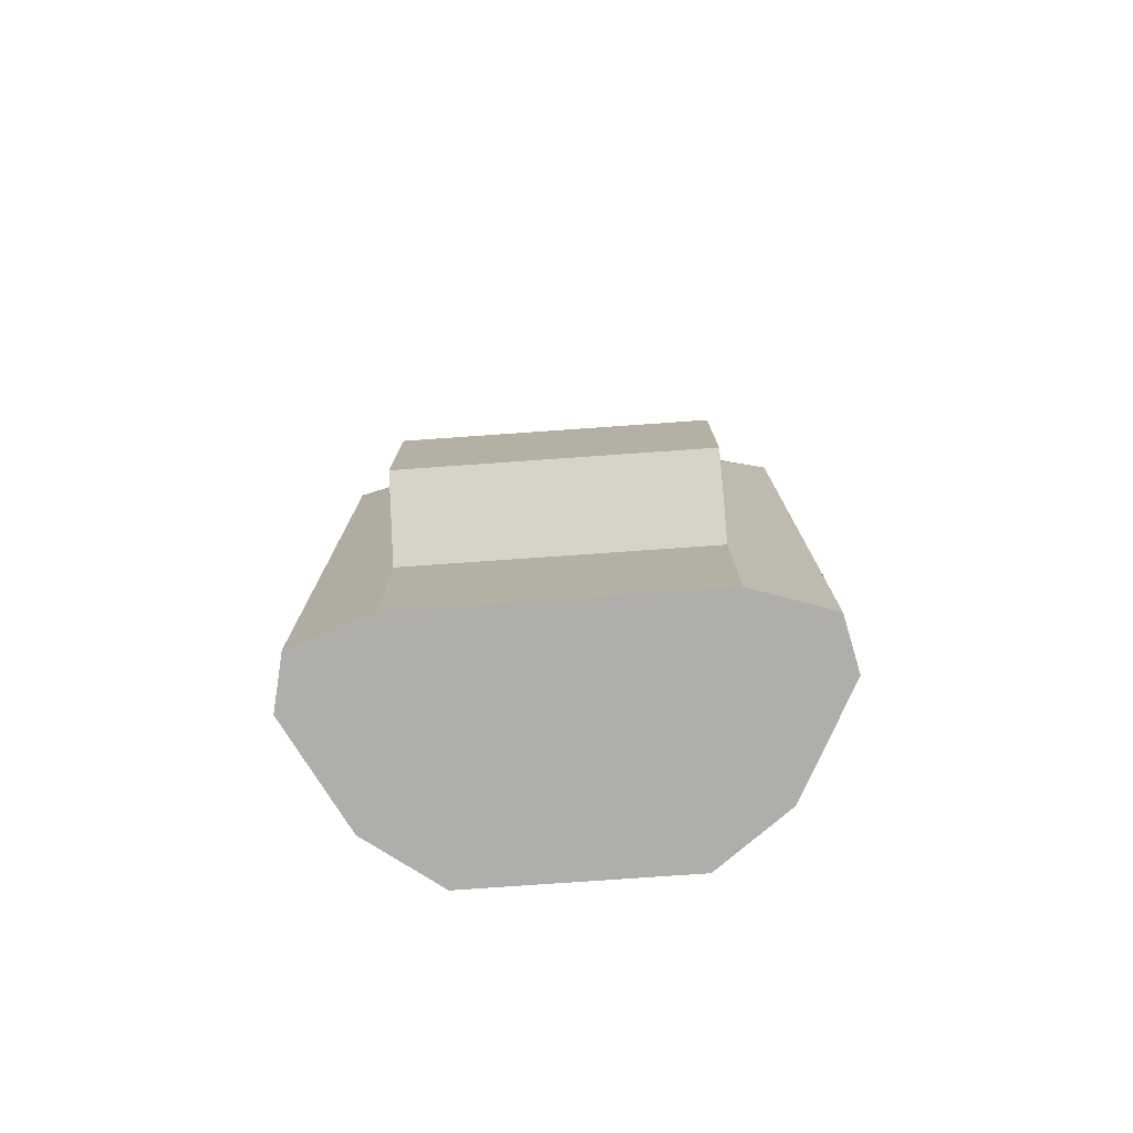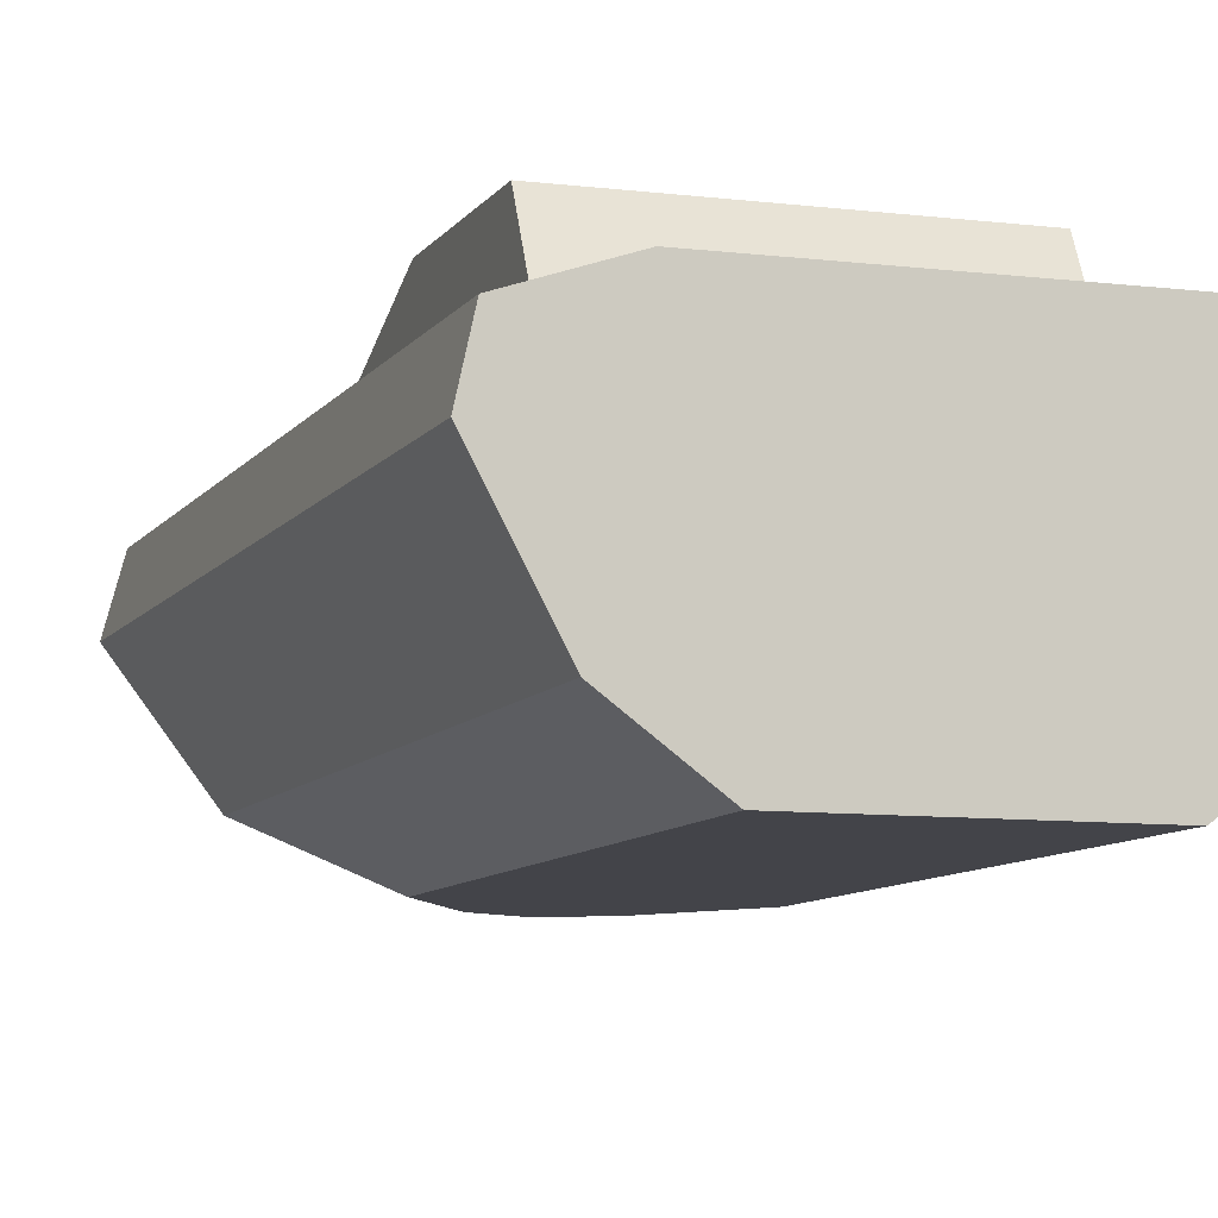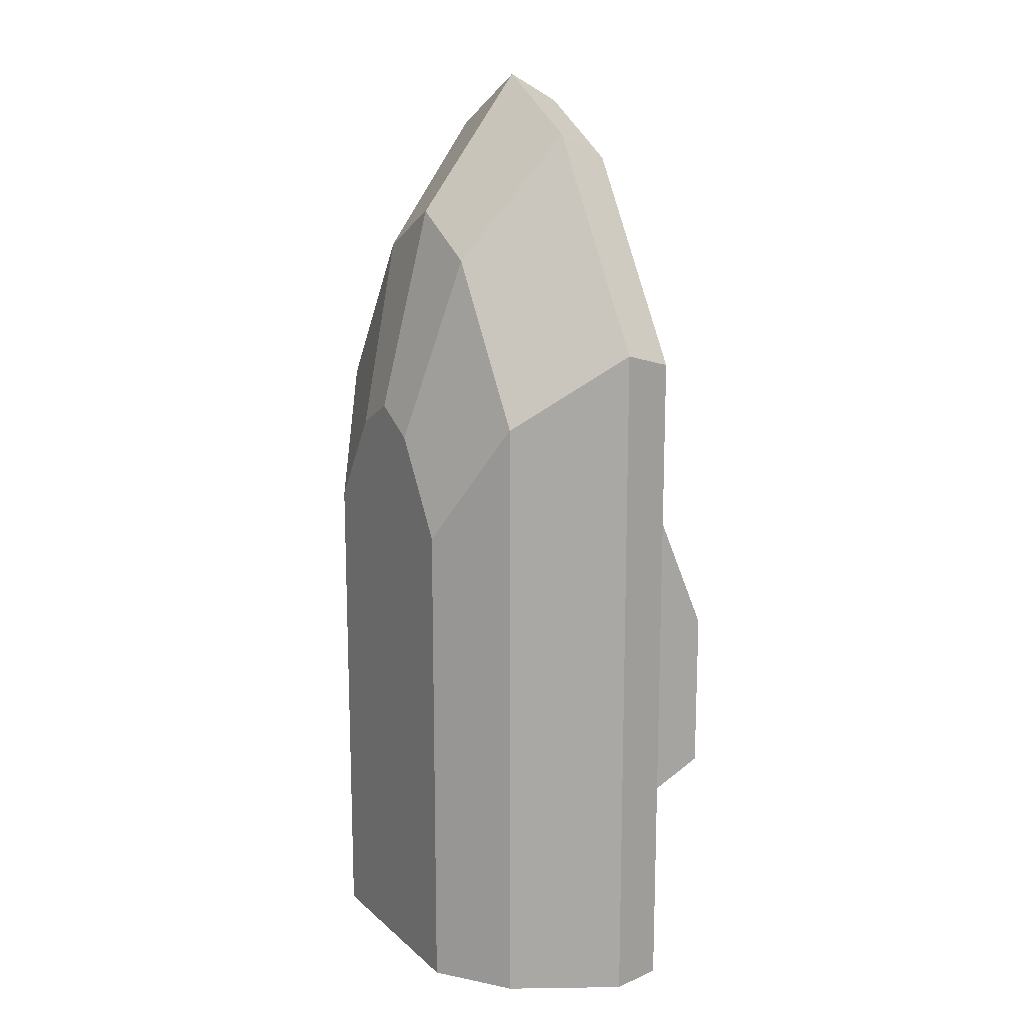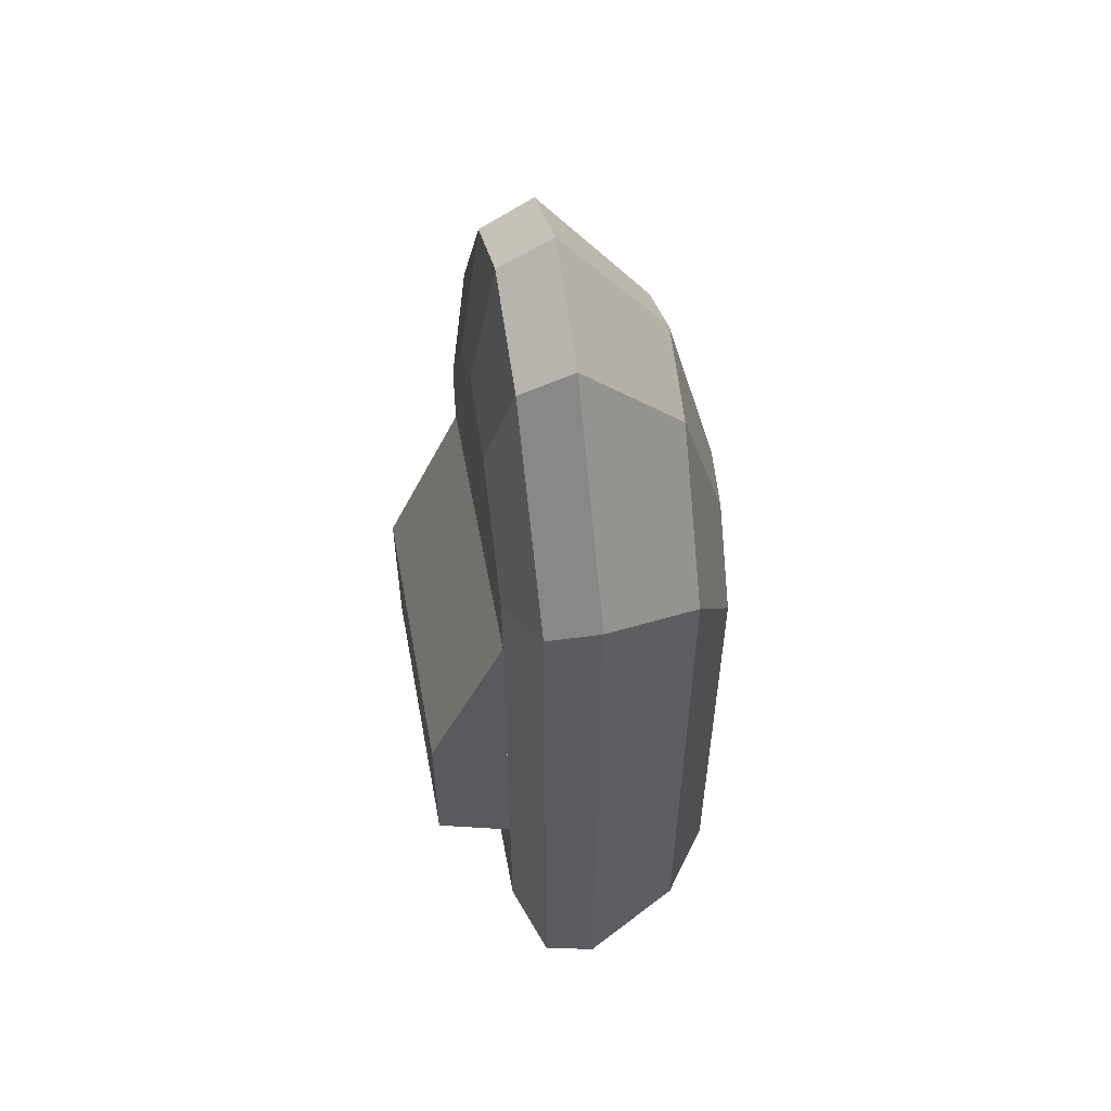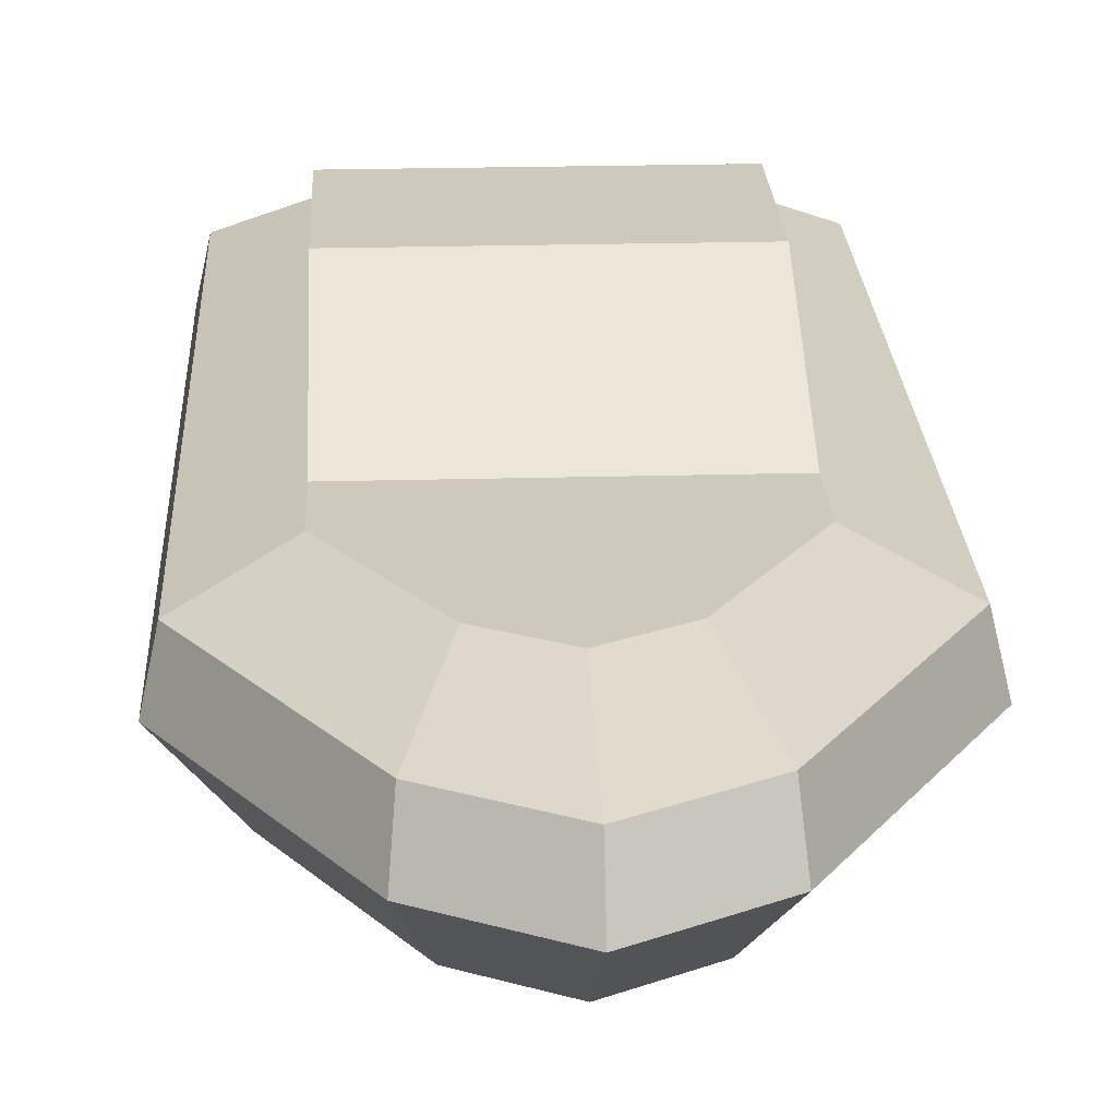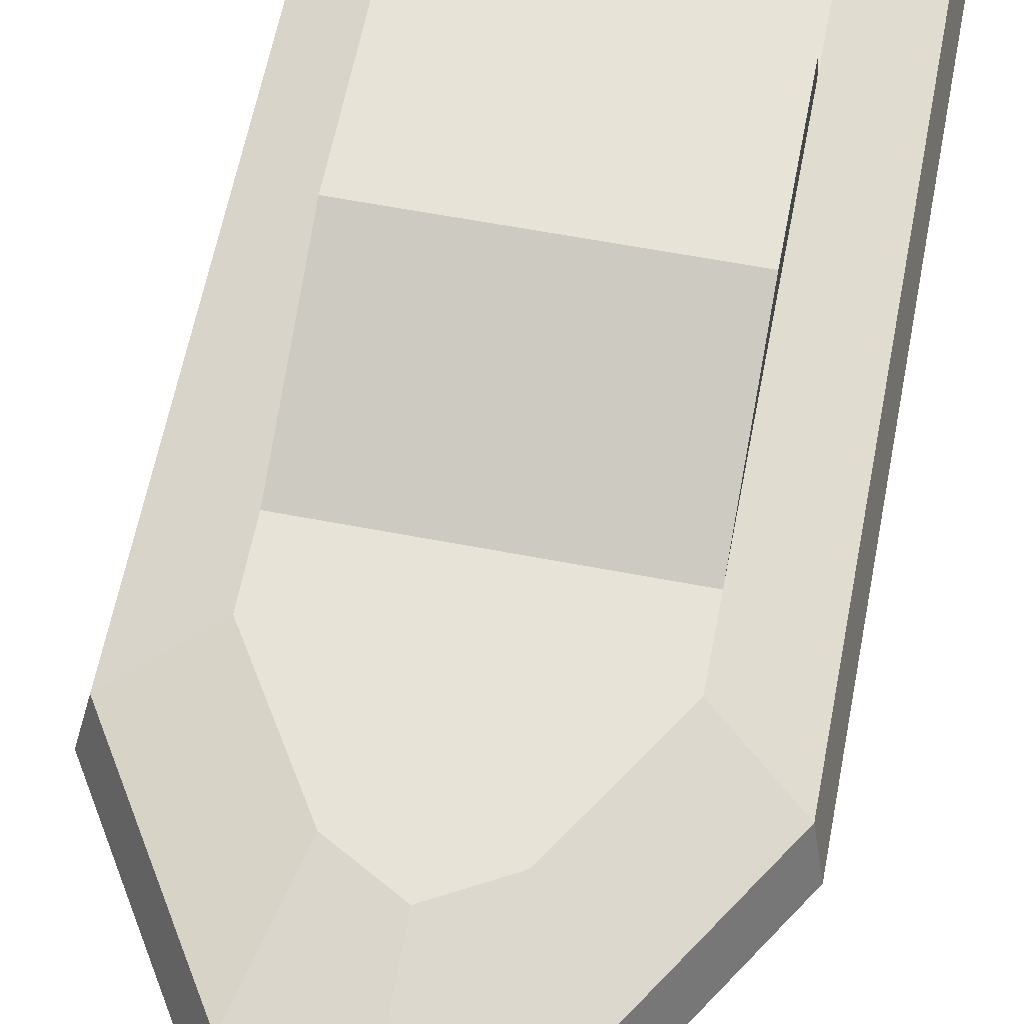
<metadata>
{"format":"obj","ext":"obj","renderer":"f3d","projection":"perspective","resolution":1024,"background":"white","views":[{"elev":-77.7,"azim":-176.0,"up":"+Z"},{"elev":-8.5,"azim":161.0,"up":"+Y"},{"elev":15.3,"azim":60.1,"up":"+Z"},{"elev":56.0,"azim":-100.6,"up":"+Z"},{"elev":22.6,"azim":-2.7,"up":"+Y"},{"elev":61.6,"azim":11.0,"up":"+Y"}]}
</metadata>
<code>
o watercraftPack_019
v -0.2412 0.9 1.922
v -0.5511 0.9 1.151
v -0.5511 0.9 1.43
v 0.5511 0.9 1.151
v 0 0.9 2.055
v 0 0.8 2.608
v -0.371 0.8 2.403
v -0.8479 0.8 1.646
v -0.8479 0.8 -0.9515
v -0.5511 0.9 -0.9515
v -0.5511 0.9 0.4505
v -0.5511 1.2 0.4505
v 0.5511 0.9 0.4505
v 0.8479 0.8 1.646
v 0.5511 0.9 1.43
v 0.2412 0.9 1.922
v 0.371 0.8 2.403
v 0 0.6 2.719
v 0.3905 0.6 2.502
v 0.2968 0.2 2.025
v 0 0.2 2.189
v -0.2968 0.2 2.025
v -0.3905 0.6 2.502
v -0.8925 0.6 1.706
v -0.8925 0.6 -0.9515
v 0.8925 0.6 -0.9515
v 0.8479 0.8 -0.9515
v 0.5511 0.9 -0.9515
v 0.5511 0.9 -0.3291
v -0.5511 0.9 -0.3291
v -0.5511 1.2 -0.1791
v 0.5511 1.2 0.4505
v 0.5511 1.2 -0.1791
v 0.8925 0.6 1.706
v 0.6783 0.2 1.42
v 0.407 -0 0.9515
v 0.1781 -0 1.315
v 0 -0 1.413
v -0.1781 -0 1.315
v -0.407 -0 0.9515
v -0.6783 0.2 1.42
v -0.6783 0.2 -0.9515
v 0.6783 0.2 -0.9515
v 0.407 0 -0.9515
v -0.407 0 -0.9515
f 1 2 3
f 2 1 4
f 4 1 5
f 1 6 5
f 6 1 7
f 3 7 1
f 7 3 8
f 3 9 8
f 9 3 10
f 10 3 2
f 10 2 11
f 4 14 13
f 14 4 15
f 4 16 15
f 4 5 16
f 5 17 16
f 17 5 6
f 18 17 6
f 17 18 19
f 6 23 18
f 23 6 7
f 7 24 23
f 24 7 8
f 8 25 24
f 25 8 9
f 9 26 25
f 26 9 27
f 27 9 10
f 27 10 28
f 10 29 28
f 29 10 30
f 10 11 30
f 13 14 29
f 29 14 28
f 28 14 27
f 14 26 27
f 26 14 34
f 17 34 14
f 34 17 19
f 15 17 14
f 17 15 16
f 11 2 12
f 32 4 13
f 12 4 32
f 4 12 2
f 4 11 2
f 11 4 13
f 18 20 19
f 20 18 21
f 18 22 21
f 22 18 23
f 20 34 19
f 34 20 35
f 20 36 35
f 36 20 37
f 21 37 20
f 37 21 38
f 21 39 38
f 39 21 22
f 22 40 39
f 40 22 41
f 22 24 41
f 24 22 23
f 25 41 24
f 41 25 42
f 25 43 42
f 43 25 26
f 26 35 43
f 35 26 34
f 36 43 35
f 43 36 44
f 37 44 36
f 38 44 37
f 39 44 38
f 40 44 39
f 44 40 45
f 41 45 40
f 45 41 42
f 42 44 45
f 44 42 43
f 11 31 30
f 31 11 12
f 12 11 13
f 13 32 12
f 32 31 12
f 31 32 33
f 32 29 33
f 29 32 13
f 11 13 29
f 29 30 11
f 31 29 30
f 29 31 33

</code>
